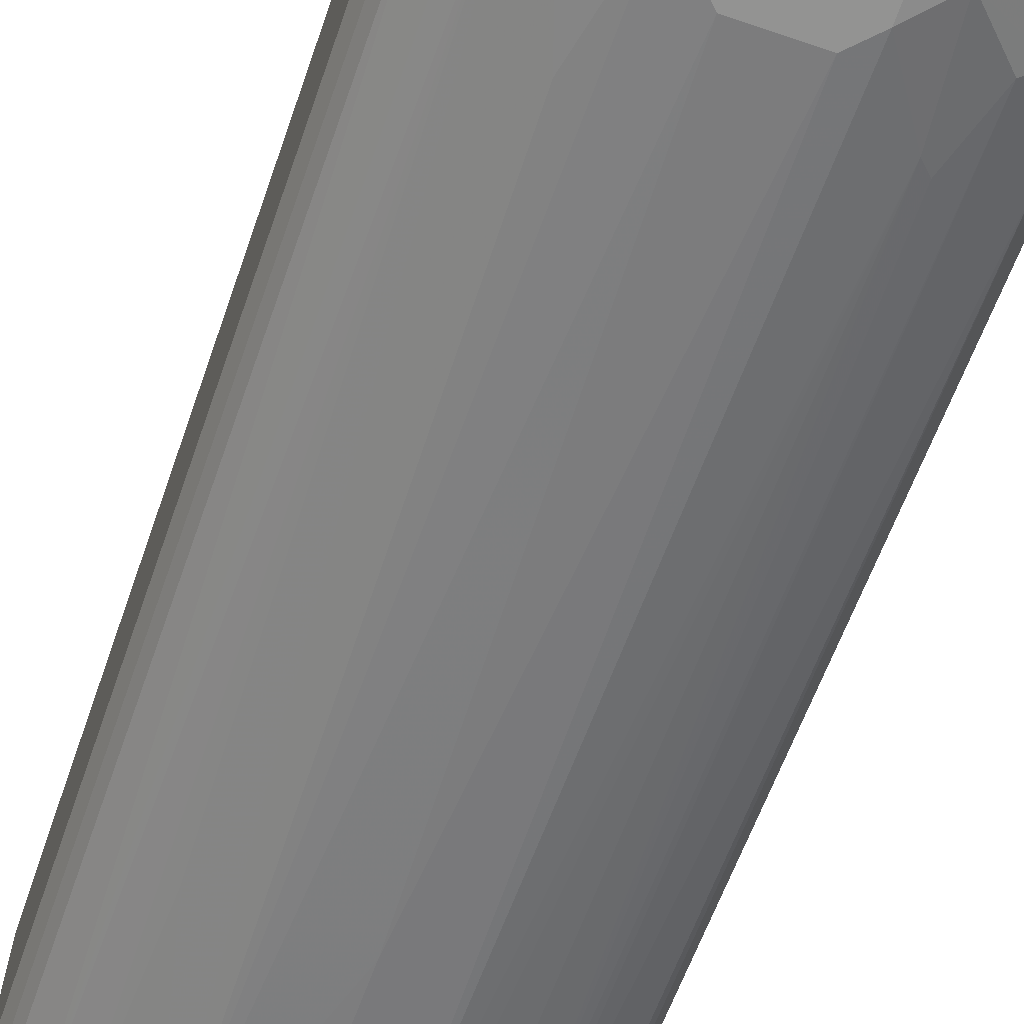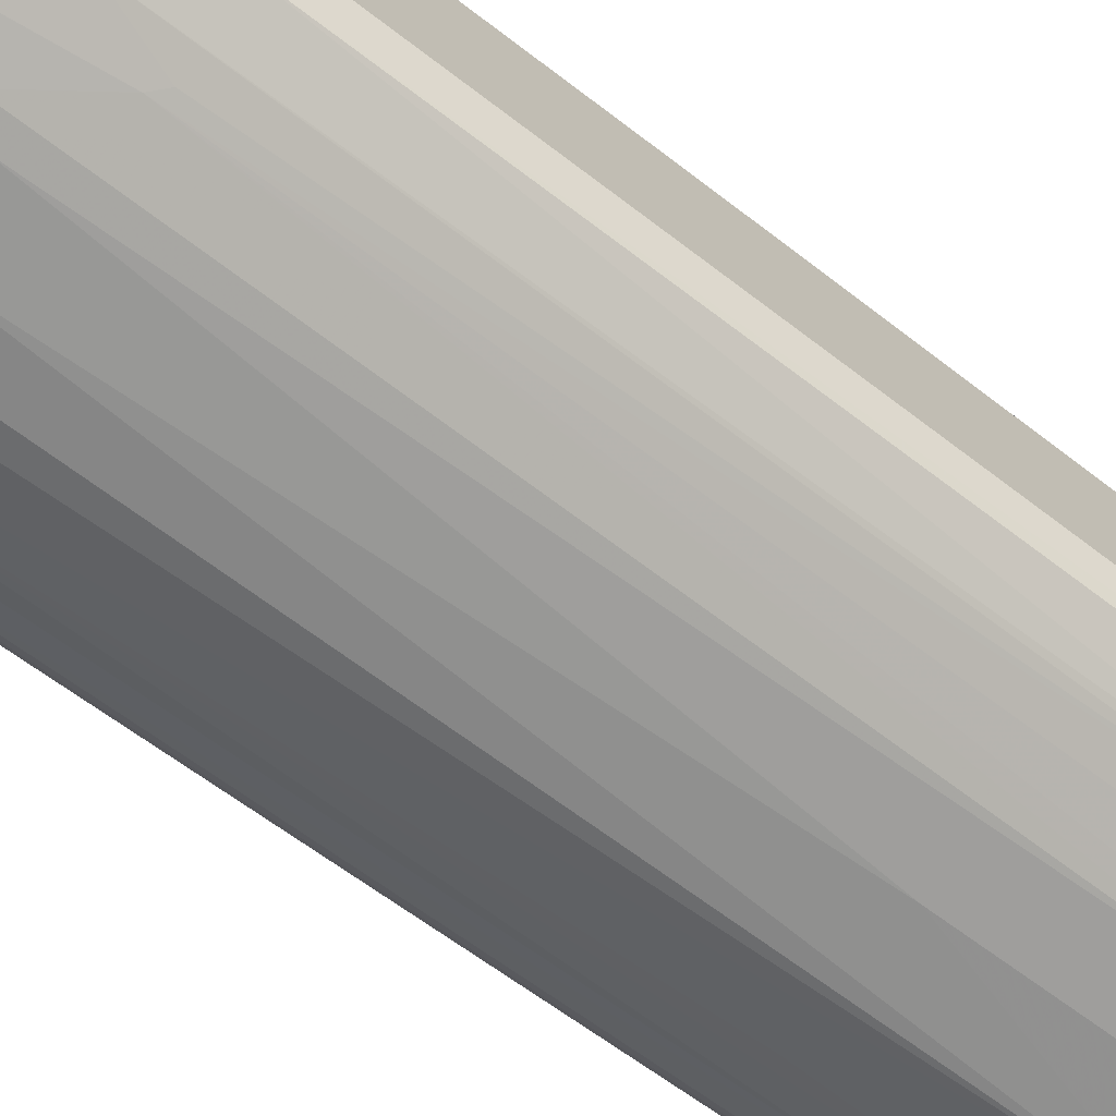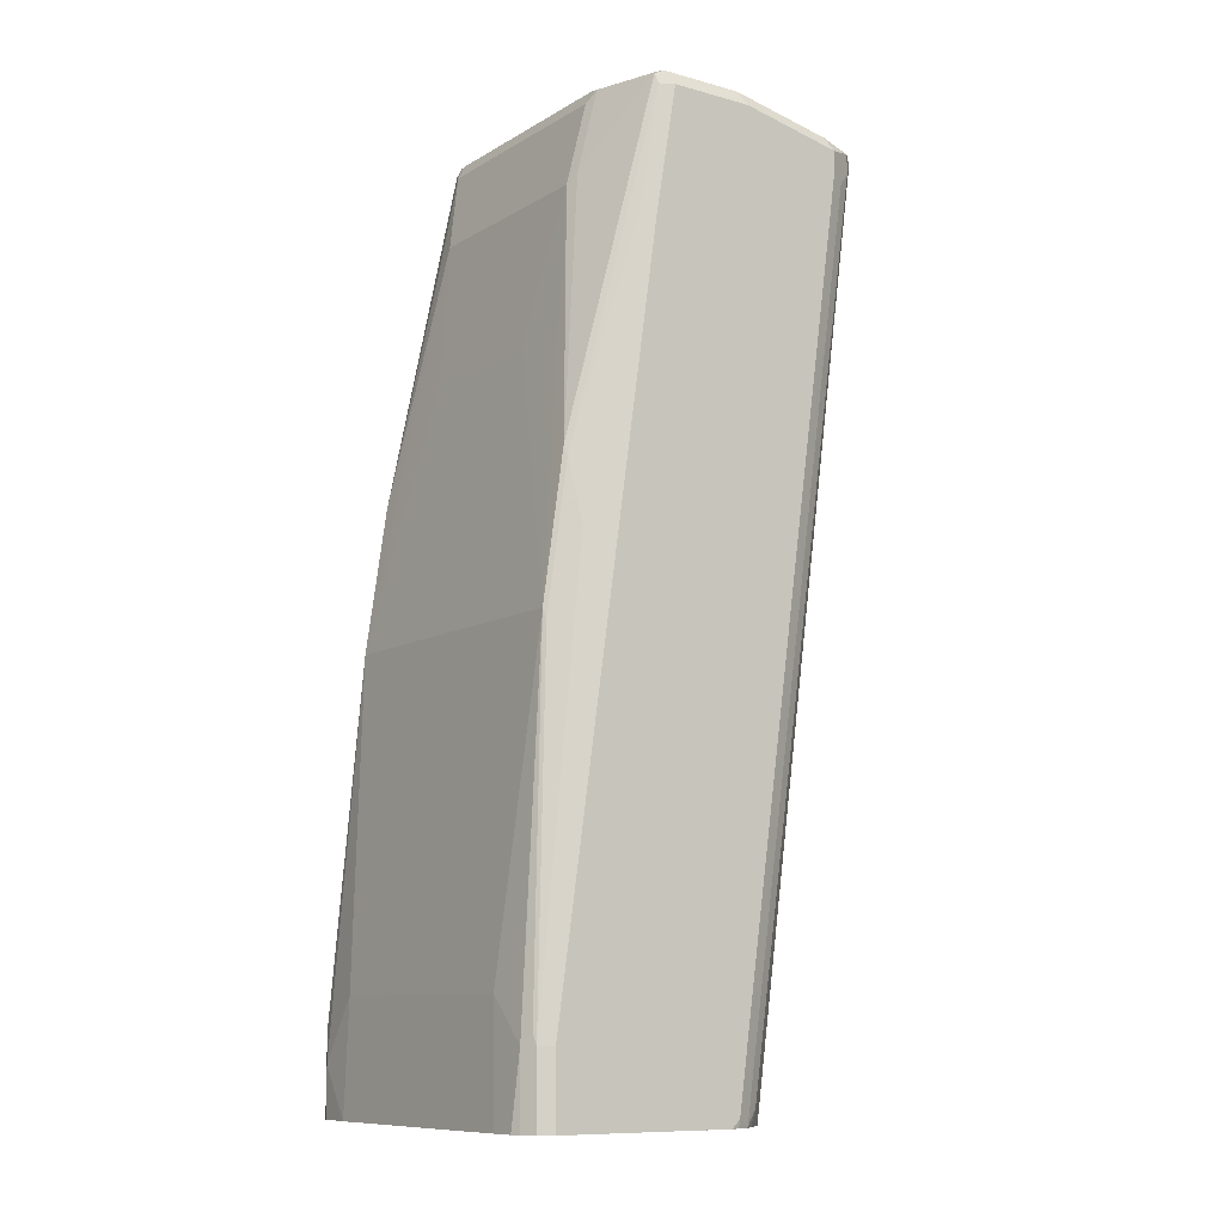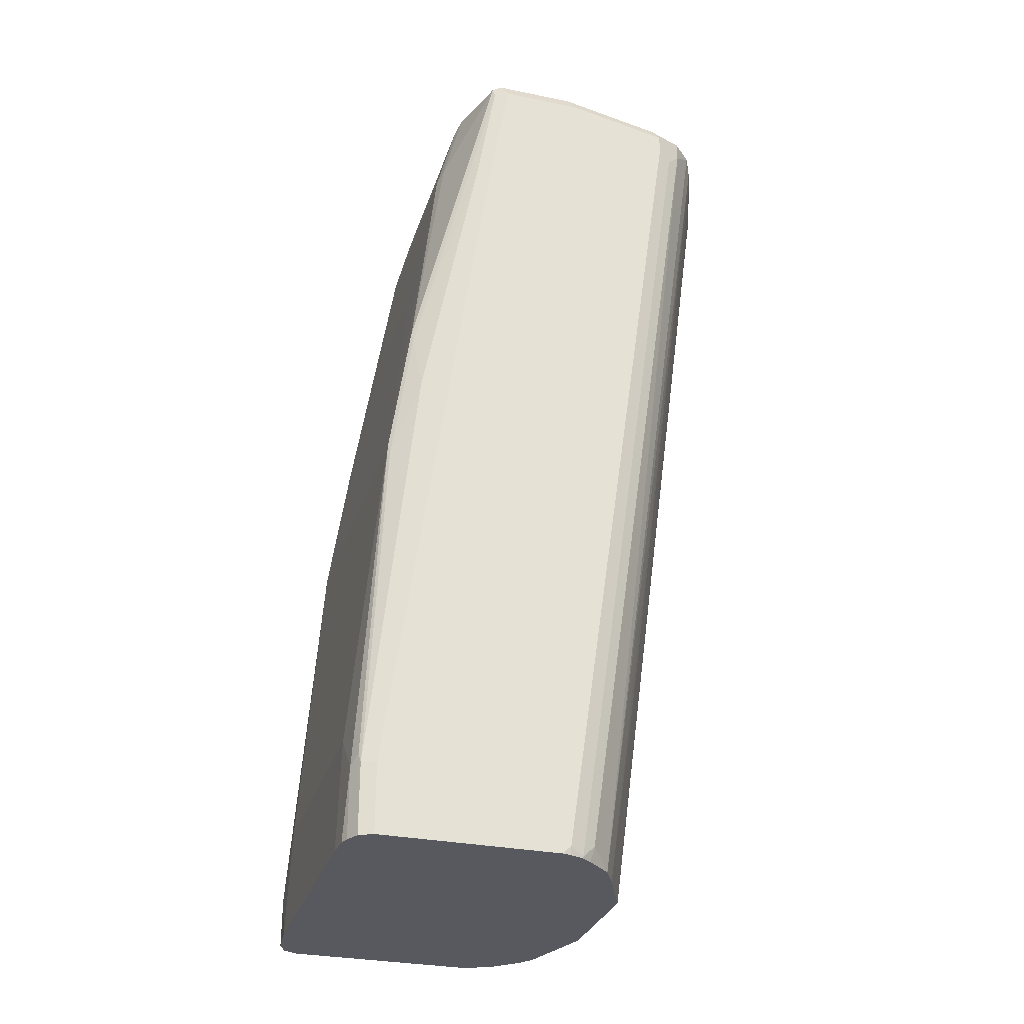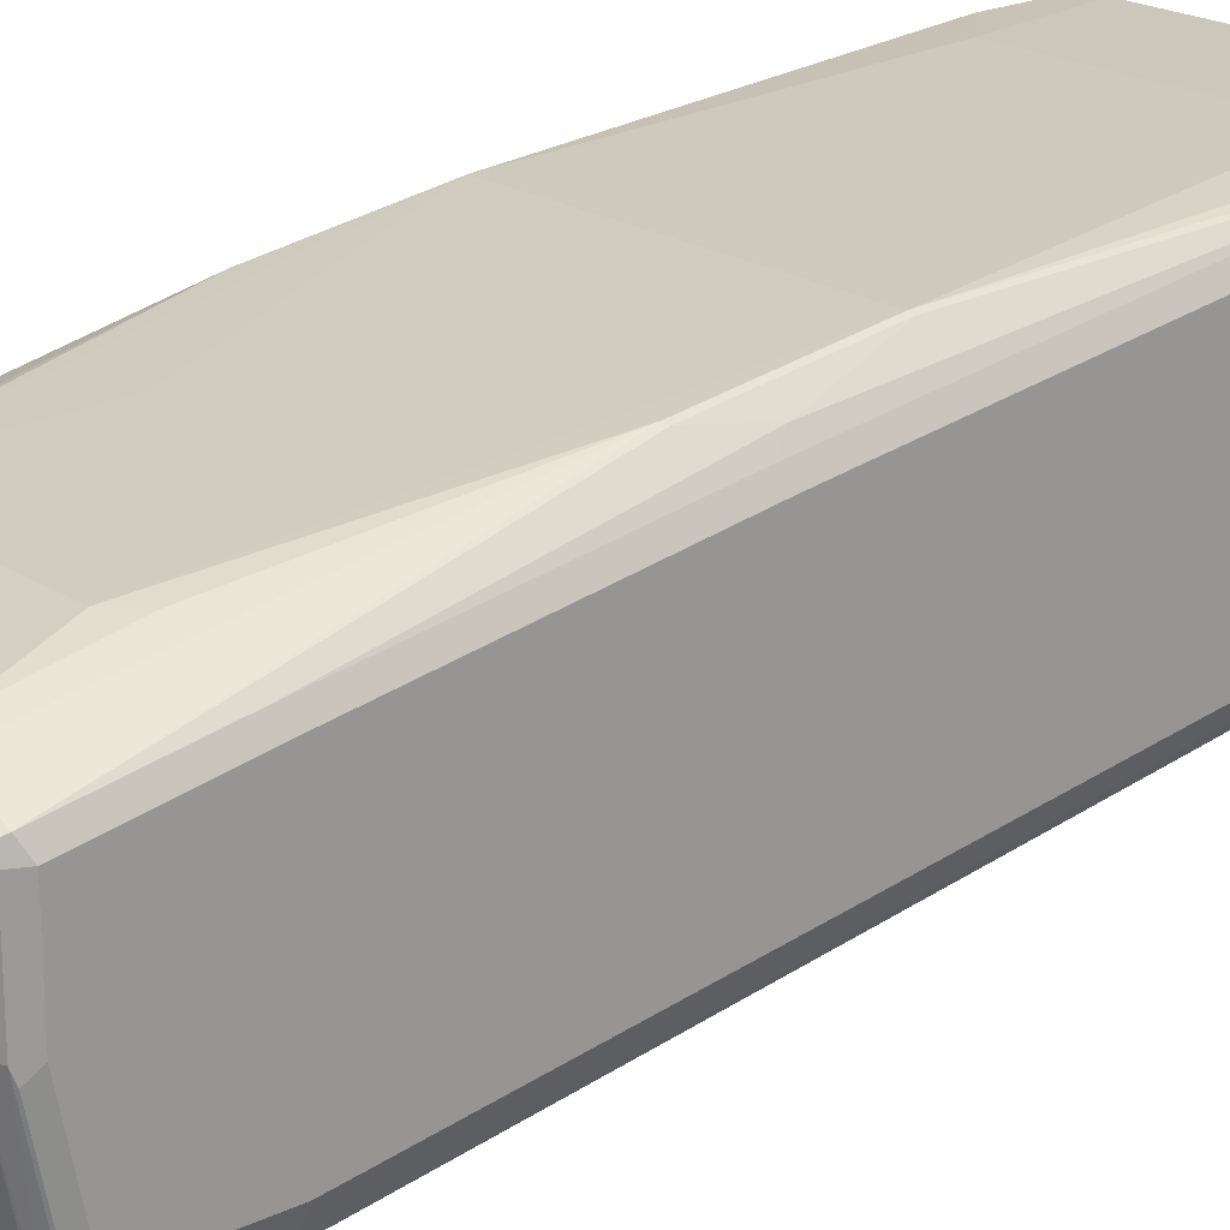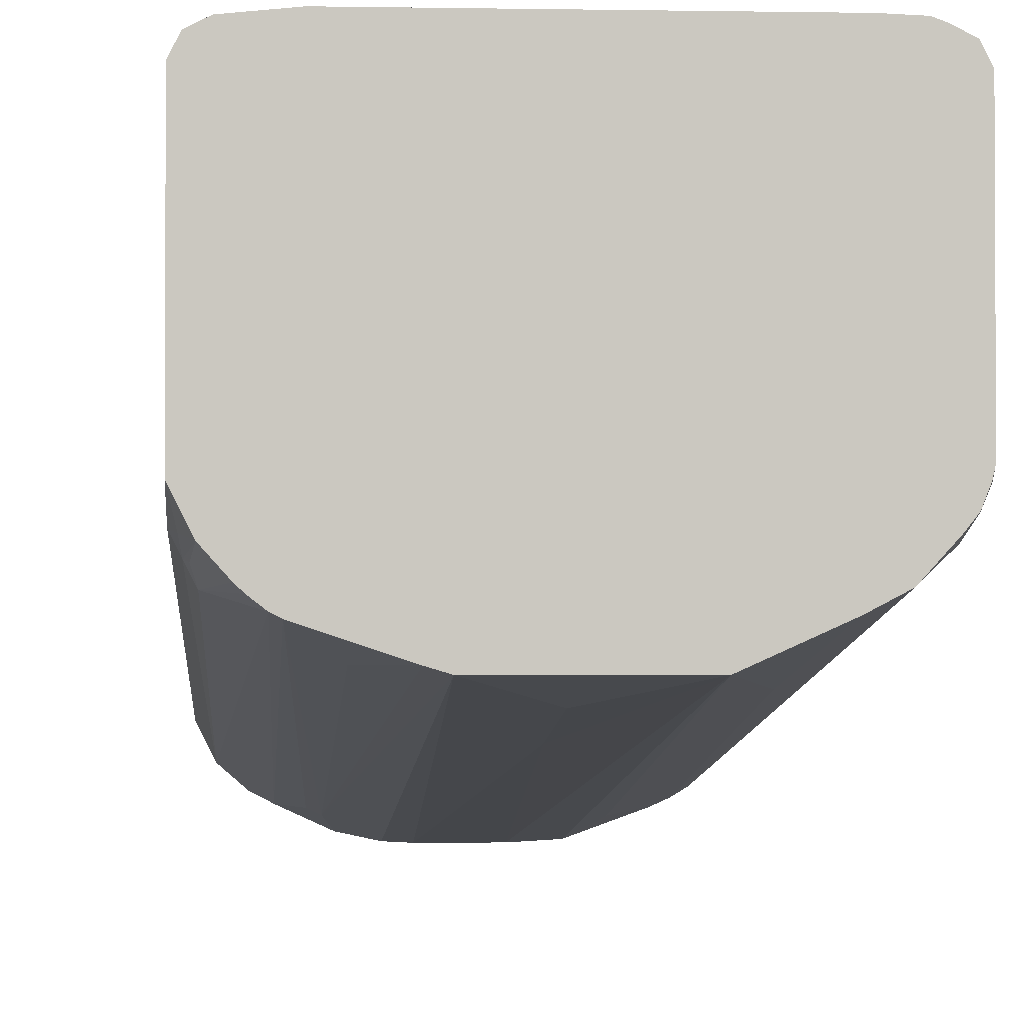
<metadata>
{"format":"obj","ext":"obj","renderer":"f3d","projection":"perspective","resolution":1024,"background":"white","views":[{"elev":-66.6,"azim":161.1,"up":"+Z"},{"elev":-72.9,"azim":-128.2,"up":"+Z"},{"elev":-10.2,"azim":55.2,"up":"+Y"},{"elev":-30.3,"azim":73.5,"up":"+Y"},{"elev":20.5,"azim":-130.6,"up":"+Z"},{"elev":-2.0,"azim":-3.9,"up":"+Z"}]}
</metadata>
<code>
v -0.1557 -0.1997 0.2684
v -0.1611 -0.1997 0.2577
v -0.1611 -0.1997 0.1128
v -0.1611 0.5153 0.1611
v -0.1611 0.4187 0.1772
v -0.1557 0.5207 0.1718
v -0.1557 0.4241 0.1879
v -0.1396 0.2469 0.2362
v -0.1369 0.2496 0.2376
v -0.1369 0.1369 0.2537
v -0.1396 0.1343 0.2523
v -0.153 -0.1369 0.2698
v -0.1449 -0.161 0.2738
v -0.1449 -0.1997 0.2738
v -0.1557 -0.1396 0.2684
v -0.1503 0.204 0.2308
v -0.1557 0.2148 0.2201
v -0.1611 0.2094 0.2094
v -0.1611 -0.145 0.2577
v -0.1127 -0.1997 0.277
v -0.1127 -0.1127 0.2738
v 0.08052 -0.1127 0.2738
v 0.08696 -0.1997 0.277
v 0.1288 -0.1997 0.2577
v -0.0612 -0.1997 0.0451
v 0.03543 -0.1997 0.0451
v 0.1002 -0.1997 0.07563
v 0.1288 -0.1997 0.1192
v 0.1288 -0.1933 0.1128
v 0.1274 -0.1997 0.1128
v 0.1236 -0.1997 0.1029
v 0.1235 -0.1986 0.102
v 0.1226 -0.1997 0.1013
v 0.1173 -0.1997 0.09454
v 0.1181 -0.1879 0.09128
v 0.1181 0.4885 -0.005348
v 0.1235 0.4778 0.005378
v 0.1288 0.4831 0.01614
v 0.1288 0.4992 0.01614
v 0.1288 0.5153 0.09666
v 0.1288 0.5153 0.1611
v 0.1288 -0.145 0.2577
v 0.1235 -0.1997 0.2684
v 0.1235 -0.145 0.2684
v 0.1208 -0.1369 0.2698
v 0.1074 0.1288 0.2523
v 0.1181 0.1933 0.2308
v 0.1288 0.4187 0.1772
v 0.1235 0.4187 0.1879
v 0.1235 0.5153 0.1718
v 0.1074 0.2415 0.2362
v 0.1047 0.2496 0.2376
v 0.1208 0.5234 0.1731
v 0.1235 0.5261 0.1664
v 0.1127 0.5315 0.1611
v 0.1127 0.5315 0.09666
v 0.1235 0.5261 0.102
v 0.1235 0.51 0.02148
v 0.1181 0.5046 -0.005348
v 0.11 0.5127 0.002704
v 0.1127 0.5153 0.01614
v 0.08052 0.5153 -0.01607
v -0.1449 0.5315 0.09666
v 0.0644 0.5315 0.1772
v 0.0644 0.5261 0.1879
v 0.1127 0.5261 0.1718
v 0.07246 0.5234 0.1892
v 0.07246 0.4589 0.2053
v 0.0644 0.4509 0.2094
v 0.0644 0.5153 0.1933
v -0.1127 0.5261 0.1879
v -0.1208 0.5274 0.1852
v -0.1127 0.5153 0.1933
v -0.1235 0.5207 0.1879
v -0.153 0.5274 0.1691
v -0.1557 0.5261 0.1611
v -0.1557 0.5261 0.09666
v -0.1449 0.5315 0.1611
v -0.1127 0.5315 0.1772
v -0.147 0.5113 3.022e-05
v -0.1557 0.51 0.01614
v -0.157 0.5073 0.008083
v -0.1503 0.4992 -0.005348
v -0.1342 0.4992 -0.02145
v -0.1308 0.5113 -0.01607
v -0.1127 0.5153 -0.01607
v -0.1449 0.5153 0.01614
v -0.1181 0.51 -0.02683
v -0.1248 0.5073 -0.02413
v -0.1127 0.4992 -0.03218
v -0.08858 0.4912 -0.04426
v -0.07516 0.5046 -0.03756
v -0.0644 0.4831 -0.04832
v -0.0644 0.467 -0.04832
v -0.09661 0.4187 -0.03218
v -0.1047 0.4106 -0.02815
v -0.1208 0.4589 -0.02815
v -0.1342 0.467 -0.02145
v -0.1503 0.4187 -0.005348
v -0.1252 -0.1997 0.06693
v -0.1202 -0.1997 0.06444
v -0.07192 -0.1997 0.04834
v -0.09661 -0.145 0.04834
v -0.04831 0.4509 -0.04832
v 0.03219 0.4831 -0.04832
v -1.576e-05 0.4509 -0.04832
v -0.01611 -0.0161 0.01614
v -0.01611 -0.1289 0.03221
v 0.04831 0.4026 -0.03218
v 0.08052 0.4992 -0.03218
v 0.09124 0.4939 -0.02683
v 0.102 0.5046 -0.02145
v 0.07515 0.51 -0.02683
v 0.03756 0.5046 -0.03756
v 0.09394 0.5127 -0.0134
v 0.08157 -0.1997 0.06585
v 0.07515 -0.02145 0.03759
v -0.1503 -0.1997 0.09128
v -0.1375 -0.1997 0.07712
v -0.1331 -0.1997 0.07302
v -0.1503 -0.145 0.07518
v -0.153 -0.1691 0.08457
v -0.1557 -0.161 0.08591
v -0.157 -0.1772 0.09463
v -0.1611 -0.161 0.09665
v -0.1611 0.4187 0.01614
v -0.1611 0.4992 0.01614
v -0.1611 0.5153 0.09666
v -0.157 0.5234 0.08861
v -0.1127 0.4348 0.2094
v -0.09661 0.4509 0.2094
v -0.08052 0.3382 0.2255
v 0.03219 0.3382 0.2255
v 0.1047 0.1369 0.2537
v 0.1127 -0.145 0.2738
v 0.1127 -0.1997 0.2738
v 0.1063 -0.1997 0.2762
f 2 3 1
f 106 104 105
f 107 104 106
f 107 25 104
f 107 108 25
f 107 26 108
f 107 106 26
f 106 105 26
f 109 26 105
f 110 26 109
f 110 111 26
f 110 112 111
f 110 113 112
f 110 114 113
f 110 105 114
f 105 104 93
f 110 109 105
f 88 114 92
f 113 114 88
f 113 88 62
f 115 113 62
f 115 60 112
f 115 61 60
f 115 62 61
f 112 60 59
f 112 59 36
f 112 36 27
f 111 112 27
f 111 27 116
f 111 116 117
f 111 117 26
f 114 105 92
f 116 26 117
f 94 93 104
f 95 94 25
f 87 63 86
f 86 63 62
f 88 86 62
f 85 86 88
f 89 85 88
f 89 84 85
f 89 88 84
f 90 84 88
f 90 91 84
f 90 88 91
f 91 88 92
f 91 92 93
f 91 93 94
f 91 94 95
f 94 104 25
f 91 95 96
f 91 97 98
f 91 98 84
f 98 99 84
f 98 97 99
f 97 100 99
f 101 100 97
f 101 25 100
f 102 25 101
f 102 95 25
f 102 103 95
f 102 101 103
f 103 101 95
f 95 101 96
f 101 97 96
f 91 96 97
f 80 63 87
f 116 27 26
f 105 93 92
f 9 74 6
f 9 73 74
f 130 73 9
f 130 131 73
f 130 9 131
f 9 10 131
f 132 131 10
f 132 133 131
f 132 10 133
f 133 10 134
f 133 134 69
f 133 69 131
f 69 70 131
f 73 131 70
f 4 127 3
f 73 70 71
f 46 52 134
f 46 134 45
f 135 45 134
f 136 45 135
f 43 45 136
f 43 136 24
f 136 23 24
f 137 23 136
f 137 135 23
f 137 136 135
f 135 22 23
f 135 134 22
f 10 22 134
f 32 33 35
f 52 69 134
f 36 59 39
f 128 127 4
f 129 4 76
f 108 26 25
f 100 25 3
f 118 100 3
f 119 100 118
f 120 100 119
f 120 121 100
f 120 119 121
f 122 121 119
f 122 123 121
f 122 118 123
f 122 119 118
f 123 118 124
f 123 124 125
f 123 125 99
f 129 128 4
f 123 99 121
f 125 126 99
f 125 3 126
f 124 3 125
f 124 118 3
f 126 3 127
f 126 127 82
f 126 82 99
f 83 99 82
f 83 84 99
f 128 82 127
f 129 82 128
f 129 81 82
f 129 77 81
f 129 76 77
f 121 99 100
f 80 87 86
f 115 112 113
f 80 85 84
f 20 1 23
f 1 3 23
f 3 24 23
f 25 24 3
f 26 24 25
f 27 24 26
f 28 24 27
f 28 29 24
f 30 29 28
f 31 29 30
f 31 32 29
f 31 33 32
f 31 30 33
f 30 28 33
f 20 23 22
f 33 28 27
f 34 35 33
f 34 27 35
f 36 35 27
f 37 35 36
f 37 32 35
f 37 29 32
f 37 38 29
f 37 36 38
f 38 36 39
f 38 39 29
f 29 39 24
f 40 24 39
f 41 24 40
f 42 24 41
f 34 33 27
f 42 43 24
f 21 20 22
f 13 21 10
f 2 4 3
f 5 4 2
f 5 6 4
f 7 6 5
f 8 6 7
f 8 9 6
f 8 10 9
f 11 10 8
f 12 10 11
f 12 13 10
f 80 86 85
f 12 1 14
f 12 15 1
f 12 11 15
f 21 22 10
f 11 16 15
f 8 7 16
f 7 17 16
f 18 17 7
f 18 15 17
f 19 15 18
f 19 2 15
f 19 18 2
f 18 5 2
f 18 7 5
f 15 2 1
f 16 17 15
f 14 1 20
f 14 20 13
f 13 20 21
f 11 8 16
f 44 43 42
f 12 14 13
f 44 46 45
f 66 65 53
f 67 53 65
f 68 53 67
f 68 52 53
f 68 69 52
f 68 67 69
f 67 70 69
f 67 65 70
f 65 71 70
f 72 71 65
f 72 73 71
f 72 74 73
f 72 6 74
f 75 6 72
f 66 53 55
f 75 4 6
f 75 77 76
f 75 63 77
f 75 78 63
f 75 79 78
f 75 72 79
f 79 72 64
f 79 64 78
f 63 78 64
f 80 77 63
f 80 81 77
f 80 82 81
f 80 83 82
f 80 84 83
f 44 45 43
f 75 76 4
f 66 55 65
f 72 65 64
f 55 63 64
f 44 47 46
f 55 64 65
f 44 42 47
f 48 47 42
f 48 41 49
f 48 42 41
f 50 49 41
f 51 49 50
f 51 47 49
f 51 46 47
f 51 52 46
f 51 53 52
f 51 50 53
f 50 41 53
f 54 53 41
f 48 49 47
f 54 56 55
f 54 55 53
f 56 61 62
f 58 60 61
f 58 59 60
f 56 63 55
f 58 39 59
f 56 58 61
f 54 41 40
f 57 56 54
f 58 40 39
f 57 58 56
f 56 62 63
f 57 40 58
f 57 54 40

</code>
